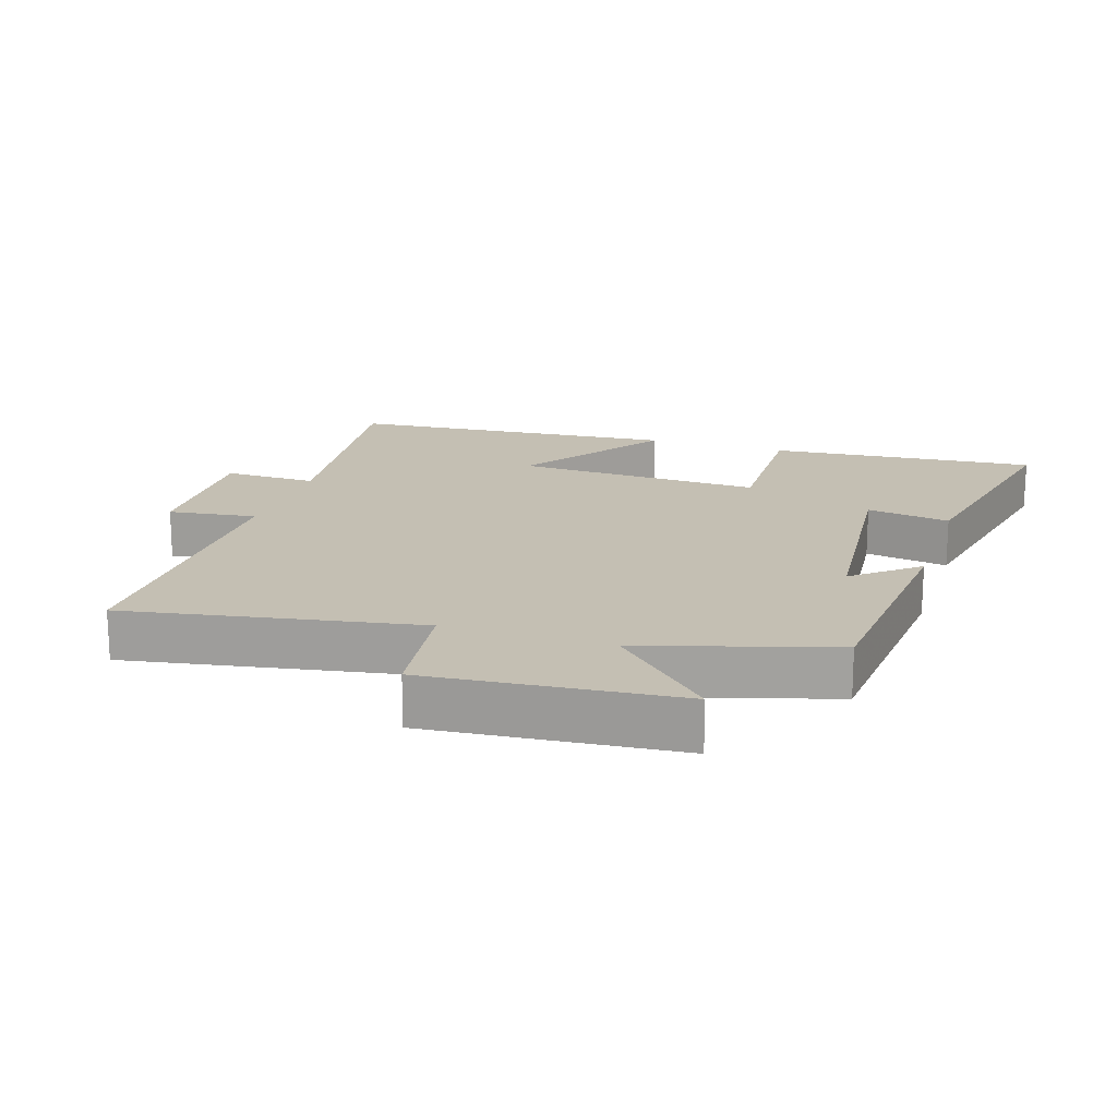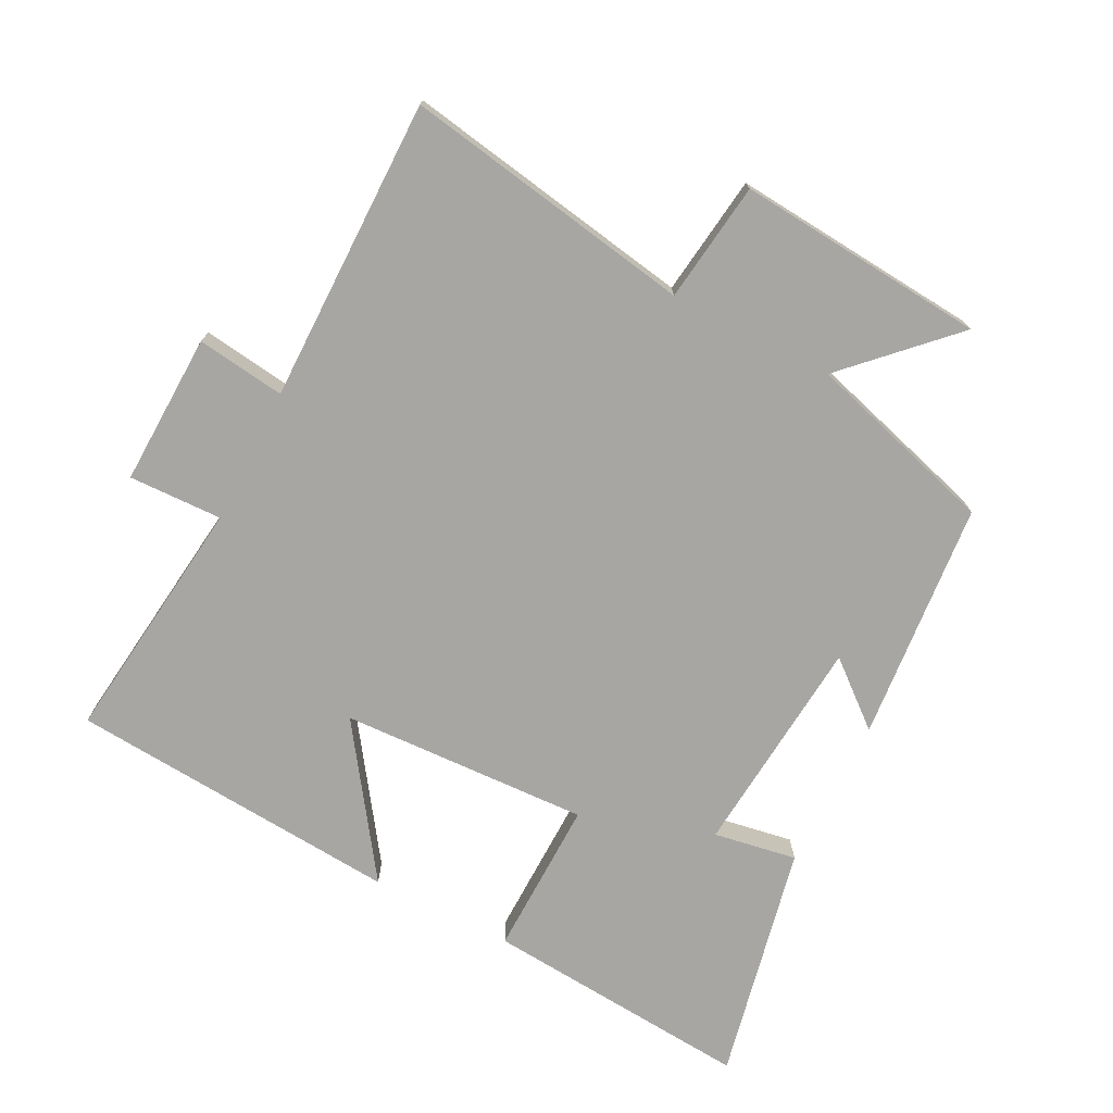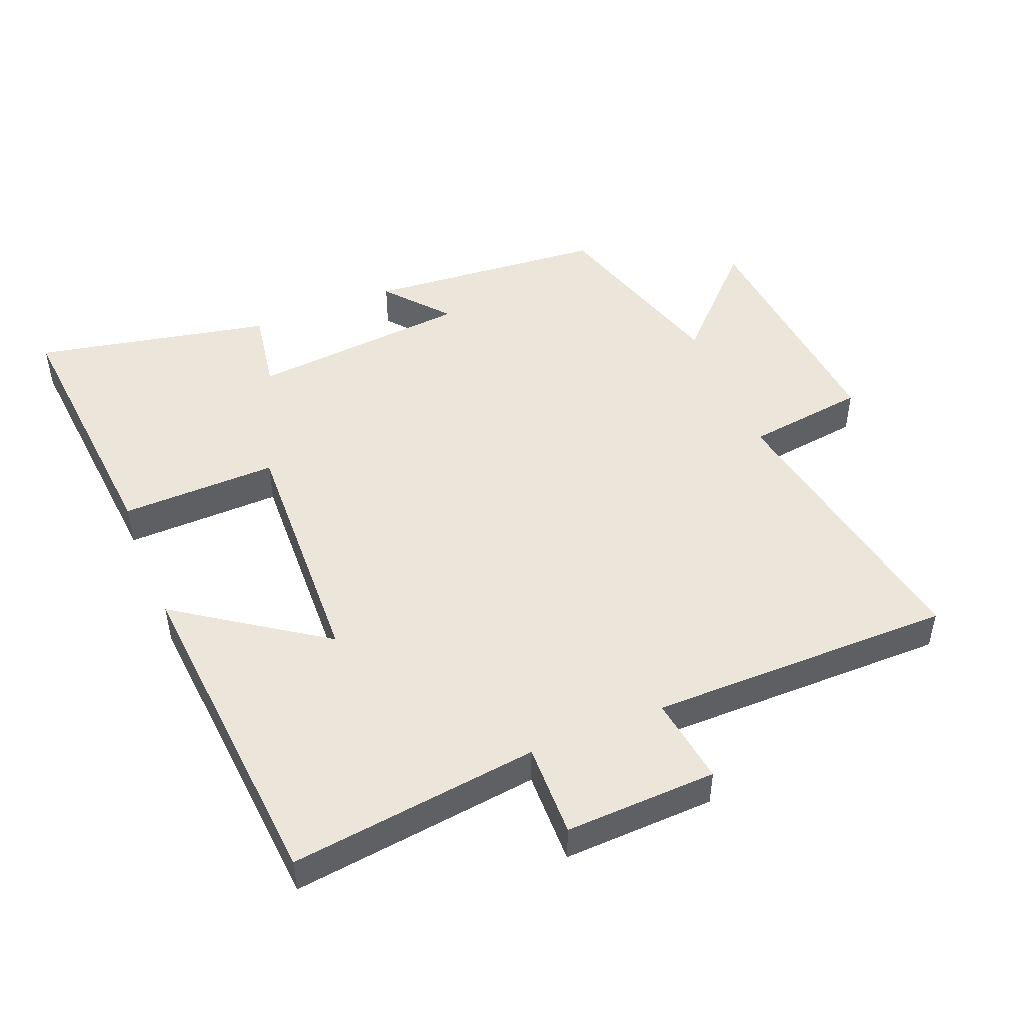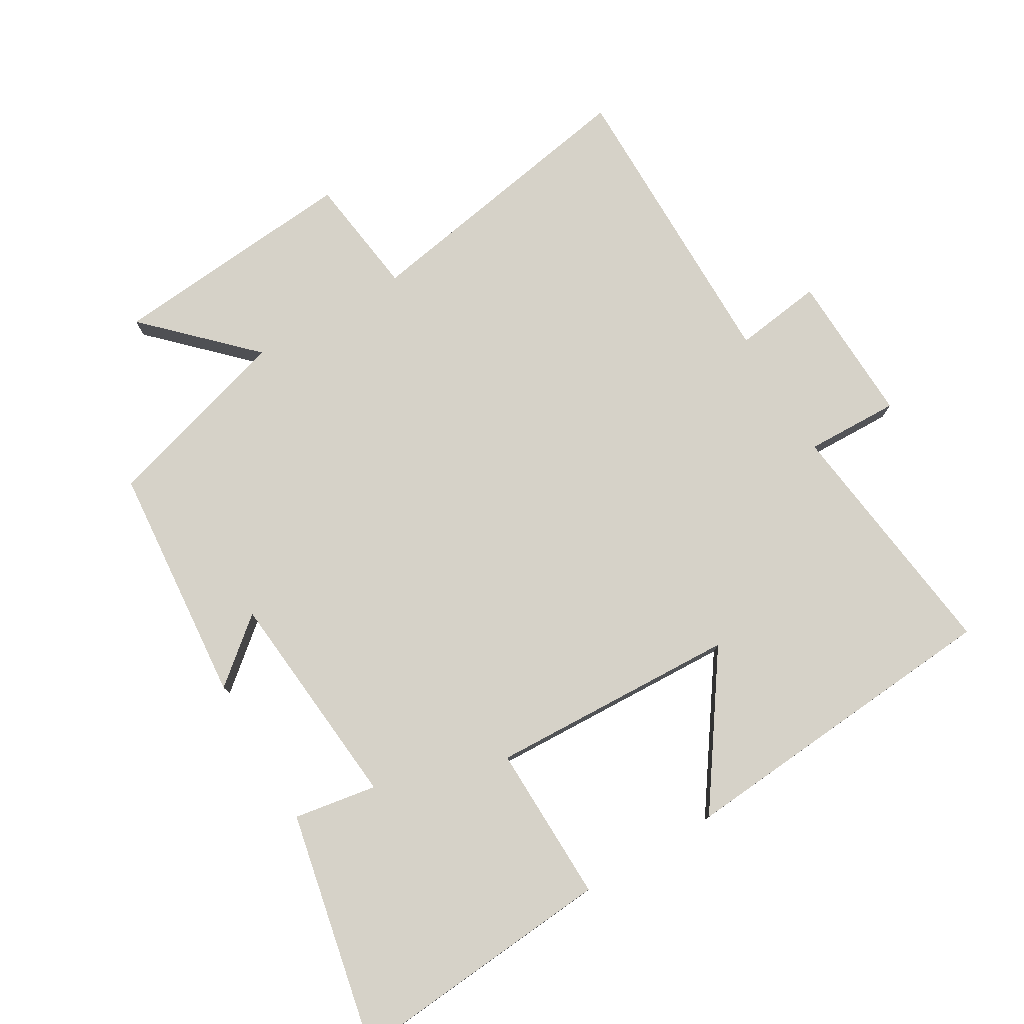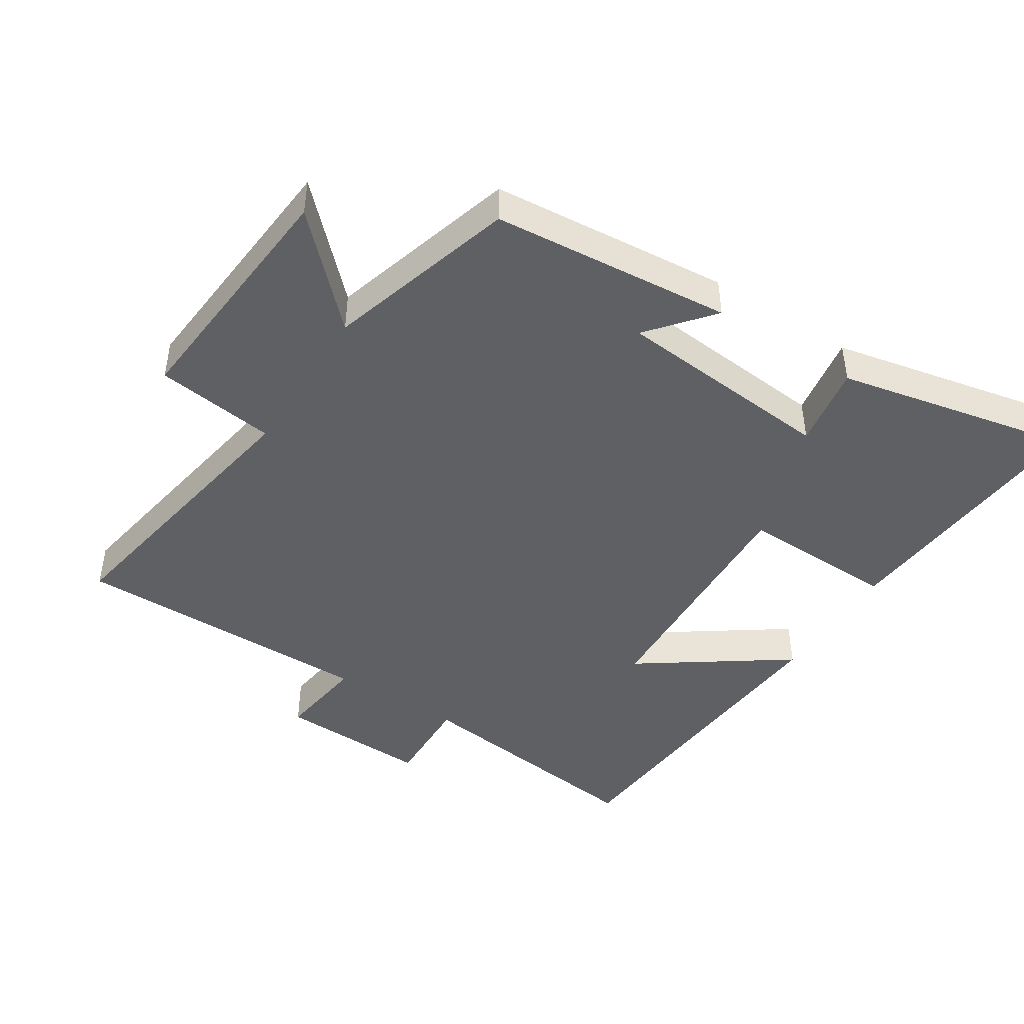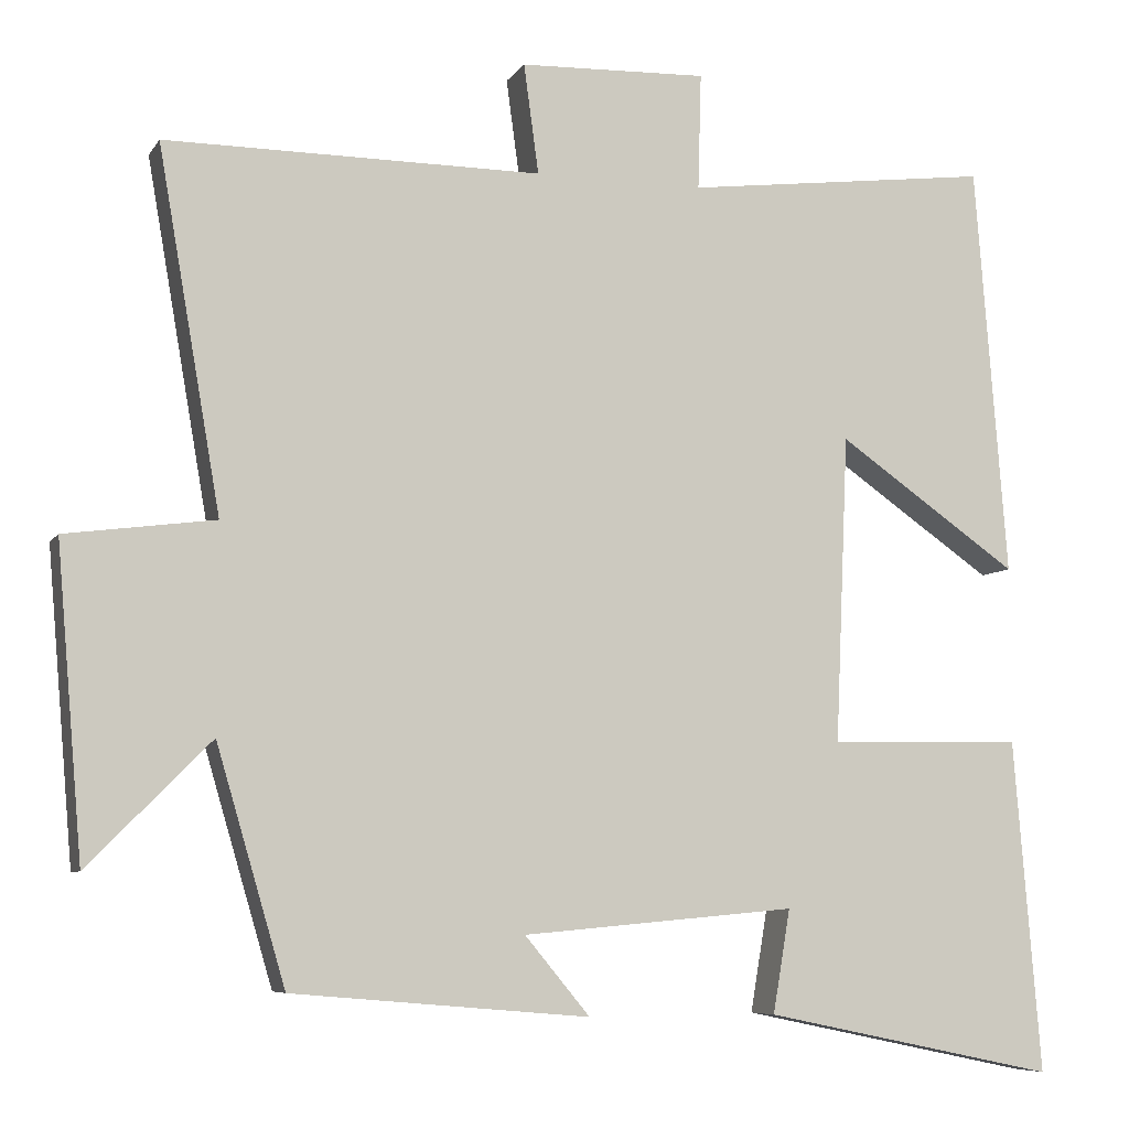
<metadata>
{"format":"obj","ext":"obj","renderer":"f3d","projection":"perspective","resolution":1024,"background":"white","views":[{"elev":17.7,"azim":107.8,"up":"+Y"},{"elev":-74.1,"azim":63.0,"up":"+Y"},{"elev":48.2,"azim":-22.3,"up":"+Y"},{"elev":77.7,"azim":-120.6,"up":"+Y"},{"elev":-45.2,"azim":147.5,"up":"+Y"},{"elev":-7.0,"azim":161.4,"up":"+Z"}]}
</metadata>
<code>
v 0.416 0.07 -0.469
v 0.055 0.07 -0.5
v 0.134 0.07 -0.405
v -0.198 0.07 -0.375
v -0.177 0.07 -0.5
v -0.533 0.07 -0.574
v -0.5 0.07 -0.17
v -0.264 0.07 -0.175
v -0.28 0.07 0.199
v -0.5 0.07 0.046
v -0.461 0.07 0.546
v -0.087 0.07 0.5
v -0.091 0.07 0.641
v 0.137 0.07 0.633
v 0.119 0.07 0.5
v 0.576 0.07 0.501
v 0.5 0.07 0.064
v 0.681 0.07 0.04
v 0.649 0.07 -0.334
v 0.5 0.07 -0.184
v 0.416 0 -0.469
v 0.055 0 -0.5
v 0.134 0 -0.405
v -0.198 0 -0.375
v -0.177 0 -0.5
v -0.533 0 -0.574
v -0.5 0 -0.17
v -0.264 0 -0.175
v -0.28 0 0.199
v -0.5 0 0.046
v -0.461 0 0.546
v -0.087 0 0.5
v -0.091 0 0.641
v 0.137 0 0.633
v 0.119 0 0.5
v 0.576 0 0.501
v 0.5 0 0.064
v 0.681 0 0.04
v 0.649 0 -0.334
v 0.5 0 -0.184
f 17 18 19 20
f 17 20 1
f 15 16 17
f 15 17 1
f 12 13 14 15
f 12 15 1
f 9 10 11 12
f 8 9 12 1
f 6 7 8
f 5 6 8
f 4 5 8
f 3 4 8
f 3 8 1
f 1 2 3
f 40 39 38 37
f 21 40 37
f 37 36 35
f 21 37 35
f 35 34 33 32
f 21 35 32
f 32 31 30 29
f 21 32 29 28
f 28 27 26
f 28 26 25
f 28 25 24
f 28 24 23
f 21 28 23
f 23 22 21
f 1 21 22 2
f 2 22 23 3
f 3 23 24 4
f 4 24 25 5
f 5 25 26 6
f 6 26 27 7
f 7 27 28 8
f 8 28 29 9
f 9 29 30 10
f 10 30 31 11
f 11 31 32 12
f 12 32 33 13
f 13 33 34 14
f 14 34 35 15
f 15 35 36 16
f 16 36 37 17
f 17 37 38 18
f 18 38 39 19
f 19 39 40 20
f 20 40 21 1

</code>
